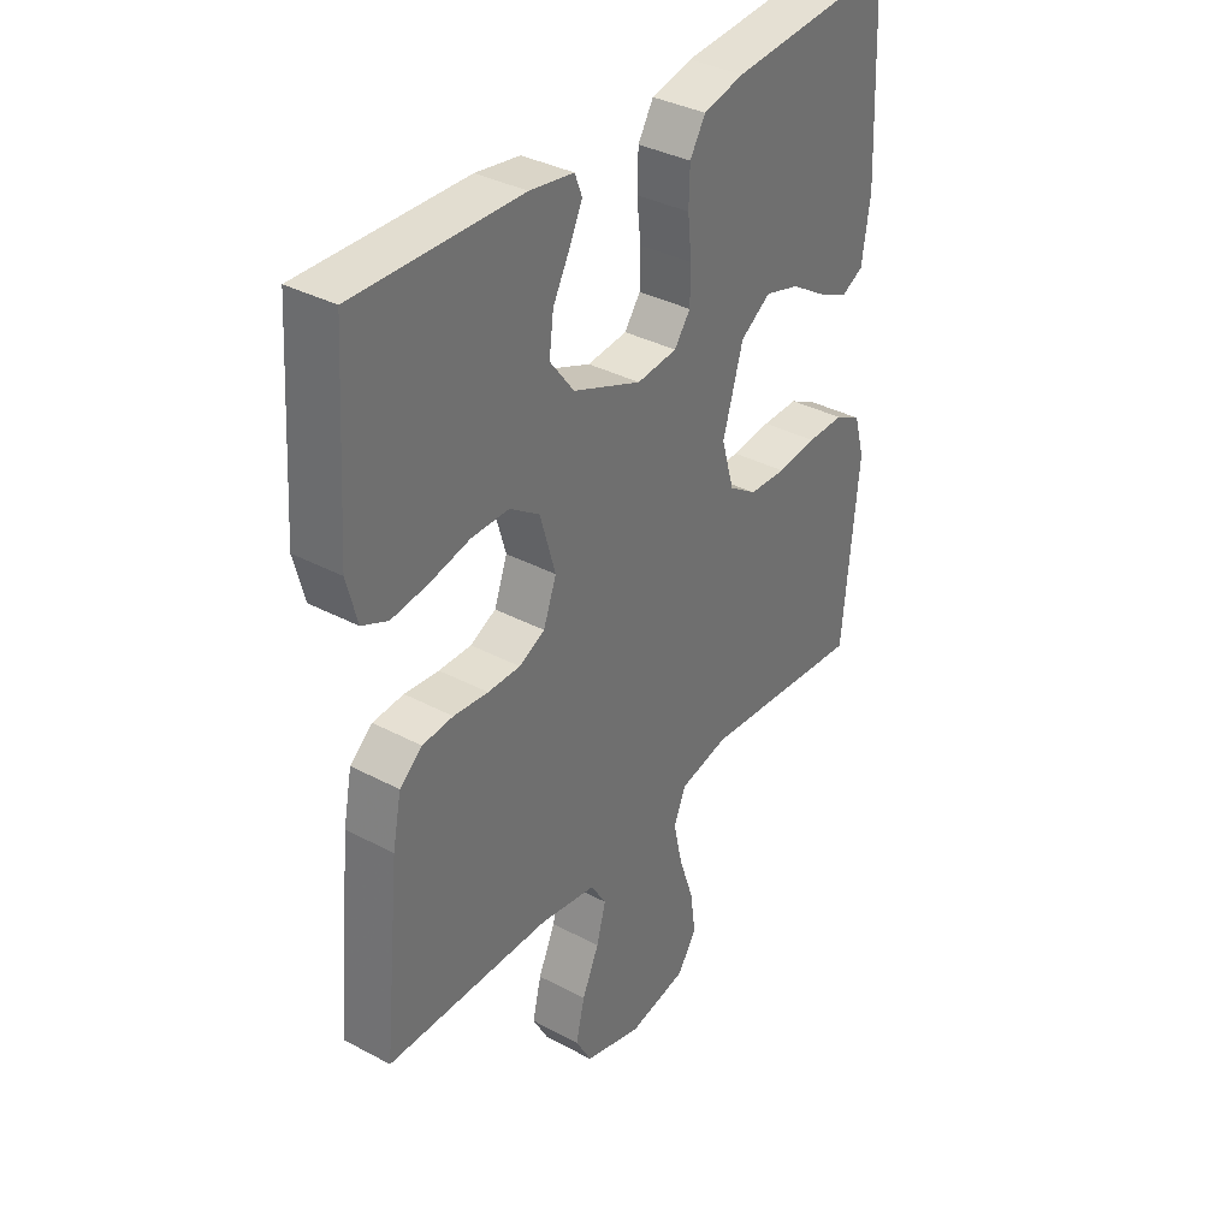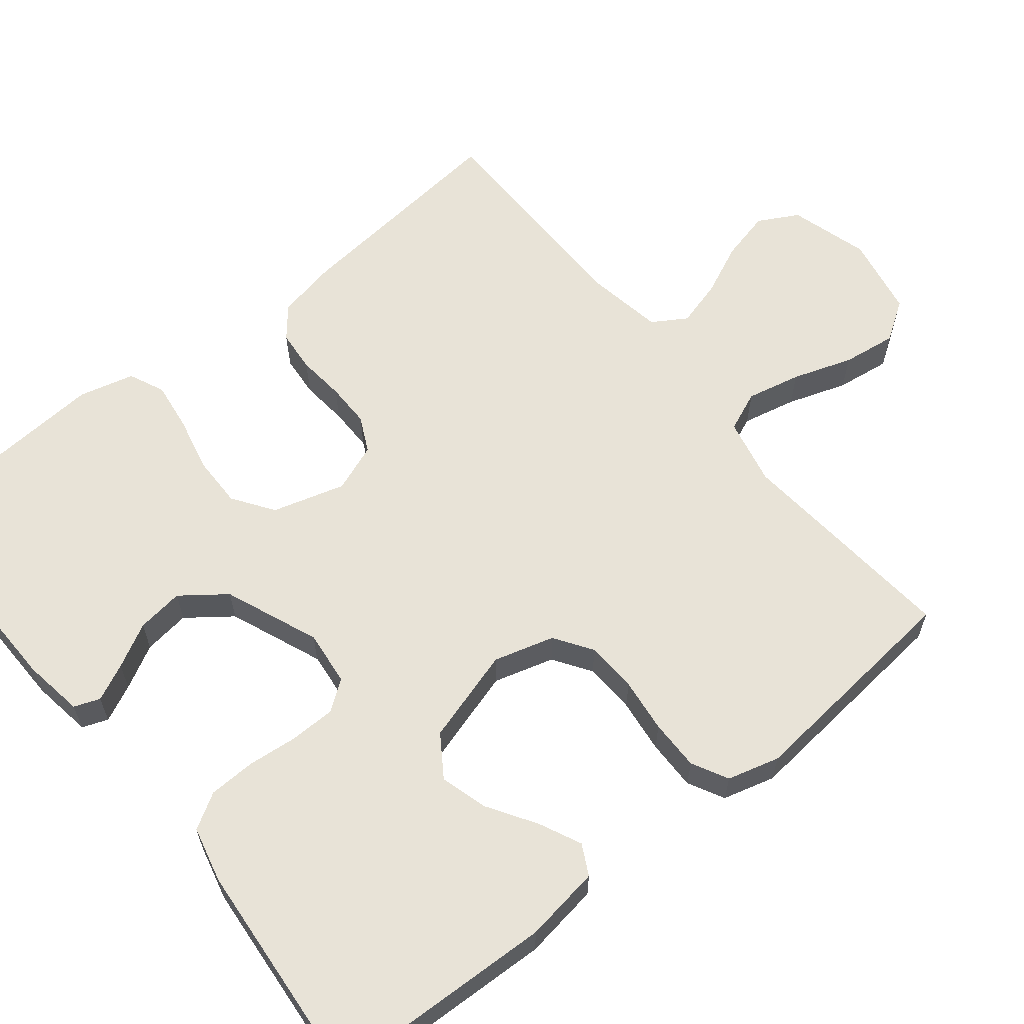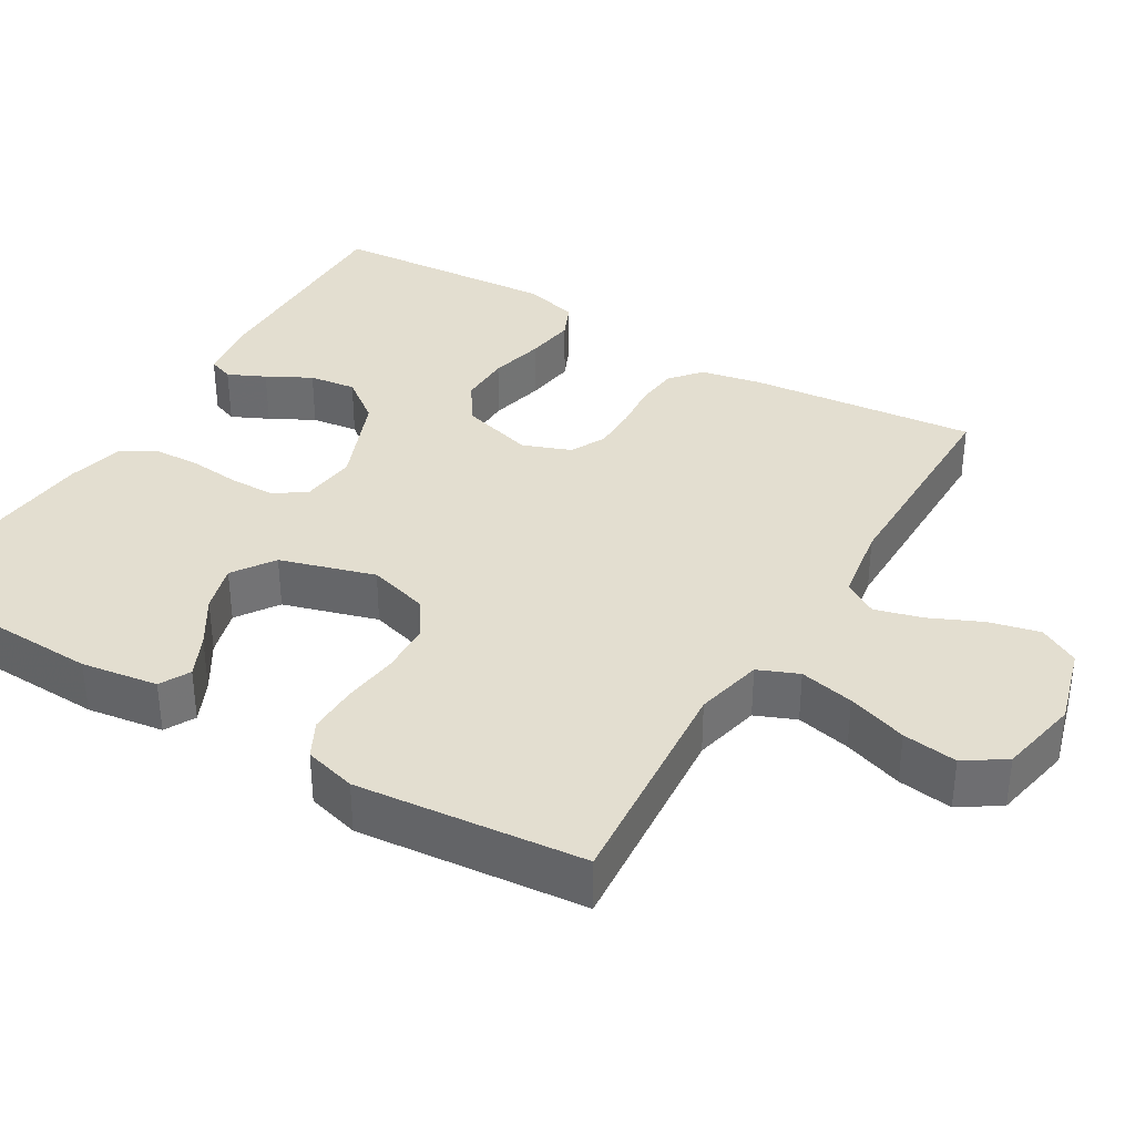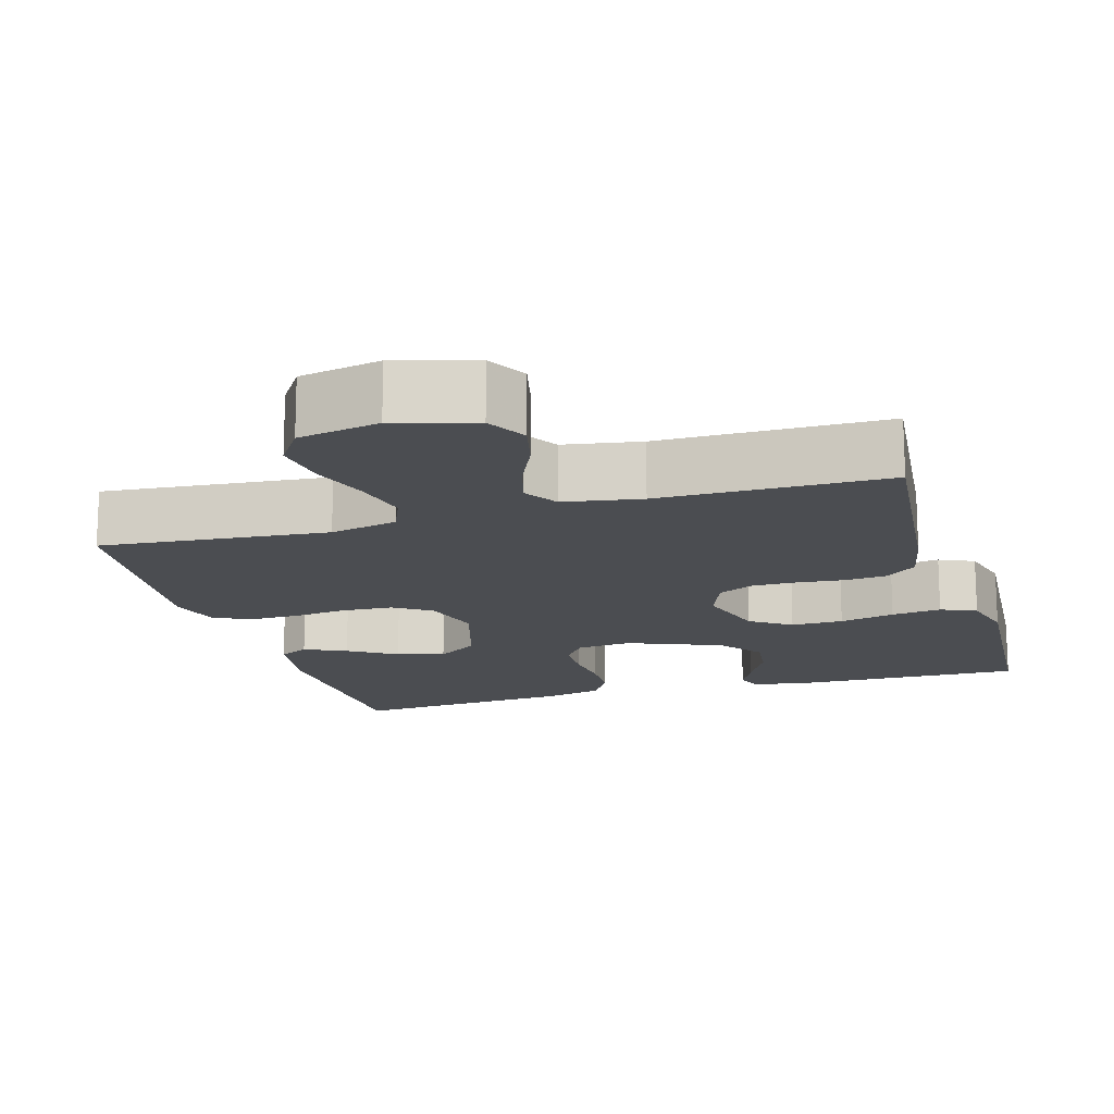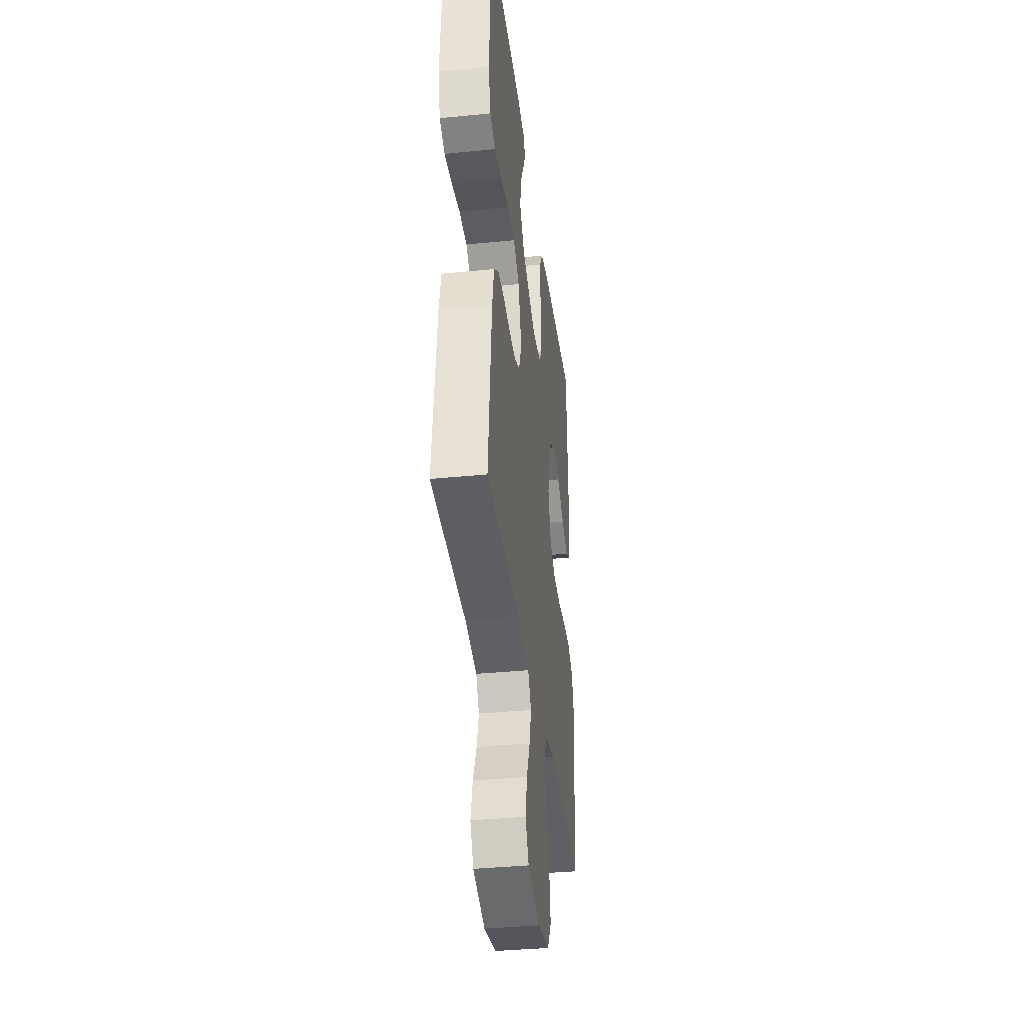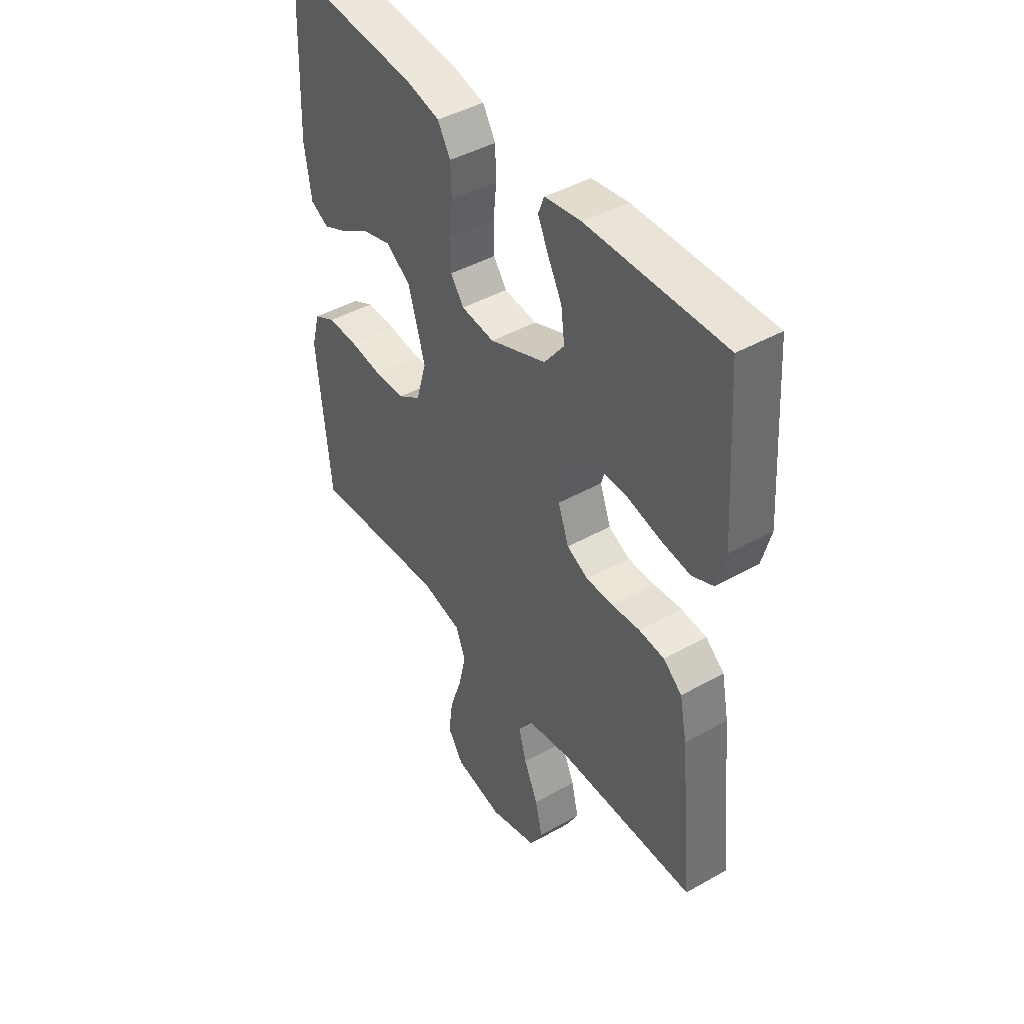
<metadata>
{"format":"obj","ext":"obj","renderer":"f3d","projection":"perspective","resolution":1024,"background":"white","views":[{"elev":35.7,"azim":-54.9,"up":"+Z"},{"elev":61.6,"azim":51.0,"up":"+Y"},{"elev":35.8,"azim":120.8,"up":"+Y"},{"elev":-15.7,"azim":-163.7,"up":"+Y"},{"elev":-37.3,"azim":-82.7,"up":"+Z"},{"elev":44.0,"azim":-123.4,"up":"+Z"}]}
</metadata>
<code>
v -0.5 0.07 0.5
v -0.2 0.07 0.495
v -0.12 0.07 0.483
v -0.107 0.07 0.449
v -0.13 0.07 0.4
v -0.161 0.07 0.342
v -0.169 0.07 0.28
v -0.125 0.07 0.222
v 0 0.07 0.172
v 0.073 0.07 0.18
v 0.102 0.07 0.22
v 0.103 0.07 0.28
v 0.096 0.07 0.347
v 0.098 0.07 0.409
v 0.126 0.07 0.456
v 0.2 0.07 0.474
v 0.5 0.07 0.5
v 0.512 0.07 0.2
v 0.497 0.07 0.099
v 0.457 0.07 0.078
v 0.401 0.07 0.104
v 0.337 0.07 0.144
v 0.274 0.07 0.162
v 0.219 0.07 0.125
v 0.182 0.07 0
v 0.205 0.07 -0.08
v 0.255 0.07 -0.113
v 0.323 0.07 -0.116
v 0.395 0.07 -0.107
v 0.462 0.07 -0.106
v 0.51 0.07 -0.131
v 0.529 0.07 -0.2
v 0.5 0.07 -0.5
v 0.2 0.07 -0.474
v 0.111 0.07 -0.494
v 0.089 0.07 -0.547
v 0.105 0.07 -0.619
v 0.132 0.07 -0.698
v 0.142 0.07 -0.77
v 0.107 0.07 -0.823
v 0 0.07 -0.844
v -0.105 0.07 -0.814
v -0.134 0.07 -0.761
v -0.118 0.07 -0.694
v -0.087 0.07 -0.625
v -0.07 0.07 -0.563
v -0.098 0.07 -0.518
v -0.2 0.07 -0.501
v -0.5 0.07 -0.5
v -0.47 0.07 -0.2
v -0.454 0.07 -0.12
v -0.413 0.07 -0.086
v -0.357 0.07 -0.081
v -0.294 0.07 -0.087
v -0.235 0.07 -0.087
v -0.188 0.07 -0.064
v -0.164 0.07 0
v -0.192 0.07 0.096
v -0.246 0.07 0.133
v -0.315 0.07 0.132
v -0.388 0.07 0.115
v -0.454 0.07 0.106
v -0.501 0.07 0.127
v -0.52 0.07 0.2
v -0.5 0 0.5
v -0.2 0 0.495
v -0.12 0 0.483
v -0.107 0 0.449
v -0.13 0 0.4
v -0.161 0 0.342
v -0.169 0 0.28
v -0.125 0 0.222
v 0 0 0.172
v 0.073 0 0.18
v 0.102 0 0.22
v 0.103 0 0.28
v 0.096 0 0.347
v 0.098 0 0.409
v 0.126 0 0.456
v 0.2 0 0.474
v 0.5 0 0.5
v 0.512 0 0.2
v 0.497 0 0.099
v 0.457 0 0.078
v 0.401 0 0.104
v 0.337 0 0.144
v 0.274 0 0.162
v 0.219 0 0.125
v 0.182 0 0
v 0.205 0 -0.08
v 0.255 0 -0.113
v 0.323 0 -0.116
v 0.395 0 -0.107
v 0.462 0 -0.106
v 0.51 0 -0.131
v 0.529 0 -0.2
v 0.5 0 -0.5
v 0.2 0 -0.474
v 0.111 0 -0.494
v 0.089 0 -0.547
v 0.105 0 -0.619
v 0.132 0 -0.698
v 0.142 0 -0.77
v 0.107 0 -0.823
v 0 0 -0.844
v -0.105 0 -0.814
v -0.134 0 -0.761
v -0.118 0 -0.694
v -0.087 0 -0.625
v -0.07 0 -0.563
v -0.098 0 -0.518
v -0.2 0 -0.501
v -0.5 0 -0.5
v -0.47 0 -0.2
v -0.454 0 -0.12
v -0.413 0 -0.086
v -0.357 0 -0.081
v -0.294 0 -0.087
v -0.235 0 -0.087
v -0.188 0 -0.064
v -0.164 0 0
v -0.192 0 0.096
v -0.246 0 0.133
v -0.315 0 0.132
v -0.388 0 0.115
v -0.454 0 0.106
v -0.501 0 0.127
v -0.52 0 0.2
f 60 61 62 63
f 60 63 64 1
f 51 52 53 54
f 51 54 55
f 48 49 50 51
f 47 48 51 55
f 46 47 55 56
f 42 43 44 45
f 42 45 46
f 41 42 46
f 37 38 39 40
f 36 37 40 41
f 31 32 33 34
f 31 34 35
f 28 29 30 31
f 27 28 31 35
f 26 27 35 36
f 19 20 21 22
f 19 22 23
f 18 19 23
f 17 18 23
f 16 17 23 24
f 12 13 14 15
f 11 12 15 16
f 3 4 5 6
f 1 2 3 6
f 59 60 1 6
f 41 46 56 57
f 26 36 41 57
f 25 26 57 58
f 11 16 24 25
f 10 11 25
f 9 10 25 58
f 8 9 58 59
f 59 6 7
f 7 8 59
f 127 126 125 124
f 65 128 127 124
f 118 117 116 115
f 119 118 115
f 115 114 113 112
f 119 115 112 111
f 120 119 111 110
f 109 108 107 106
f 110 109 106
f 110 106 105
f 104 103 102 101
f 105 104 101 100
f 98 97 96 95
f 99 98 95
f 95 94 93 92
f 99 95 92 91
f 100 99 91 90
f 86 85 84 83
f 87 86 83
f 87 83 82
f 87 82 81
f 88 87 81 80
f 79 78 77 76
f 80 79 76 75
f 70 69 68 67
f 70 67 66 65
f 70 65 124 123
f 121 120 110 105
f 121 105 100 90
f 122 121 90 89
f 89 88 80 75
f 89 75 74
f 122 89 74 73
f 123 122 73 72
f 71 70 123
f 123 72 71
f 1 65 66 2
f 2 66 67 3
f 3 67 68 4
f 4 68 69 5
f 5 69 70 6
f 6 70 71 7
f 7 71 72 8
f 8 72 73 9
f 9 73 74 10
f 10 74 75 11
f 11 75 76 12
f 12 76 77 13
f 13 77 78 14
f 14 78 79 15
f 15 79 80 16
f 16 80 81 17
f 17 81 82 18
f 18 82 83 19
f 19 83 84 20
f 20 84 85 21
f 21 85 86 22
f 22 86 87 23
f 23 87 88 24
f 24 88 89 25
f 25 89 90 26
f 26 90 91 27
f 27 91 92 28
f 28 92 93 29
f 29 93 94 30
f 30 94 95 31
f 31 95 96 32
f 32 96 97 33
f 33 97 98 34
f 34 98 99 35
f 35 99 100 36
f 36 100 101 37
f 37 101 102 38
f 38 102 103 39
f 39 103 104 40
f 40 104 105 41
f 41 105 106 42
f 42 106 107 43
f 43 107 108 44
f 44 108 109 45
f 45 109 110 46
f 46 110 111 47
f 47 111 112 48
f 48 112 113 49
f 49 113 114 50
f 50 114 115 51
f 51 115 116 52
f 52 116 117 53
f 53 117 118 54
f 54 118 119 55
f 55 119 120 56
f 56 120 121 57
f 57 121 122 58
f 58 122 123 59
f 59 123 124 60
f 60 124 125 61
f 61 125 126 62
f 62 126 127 63
f 63 127 128 64
f 64 128 65 1

</code>
